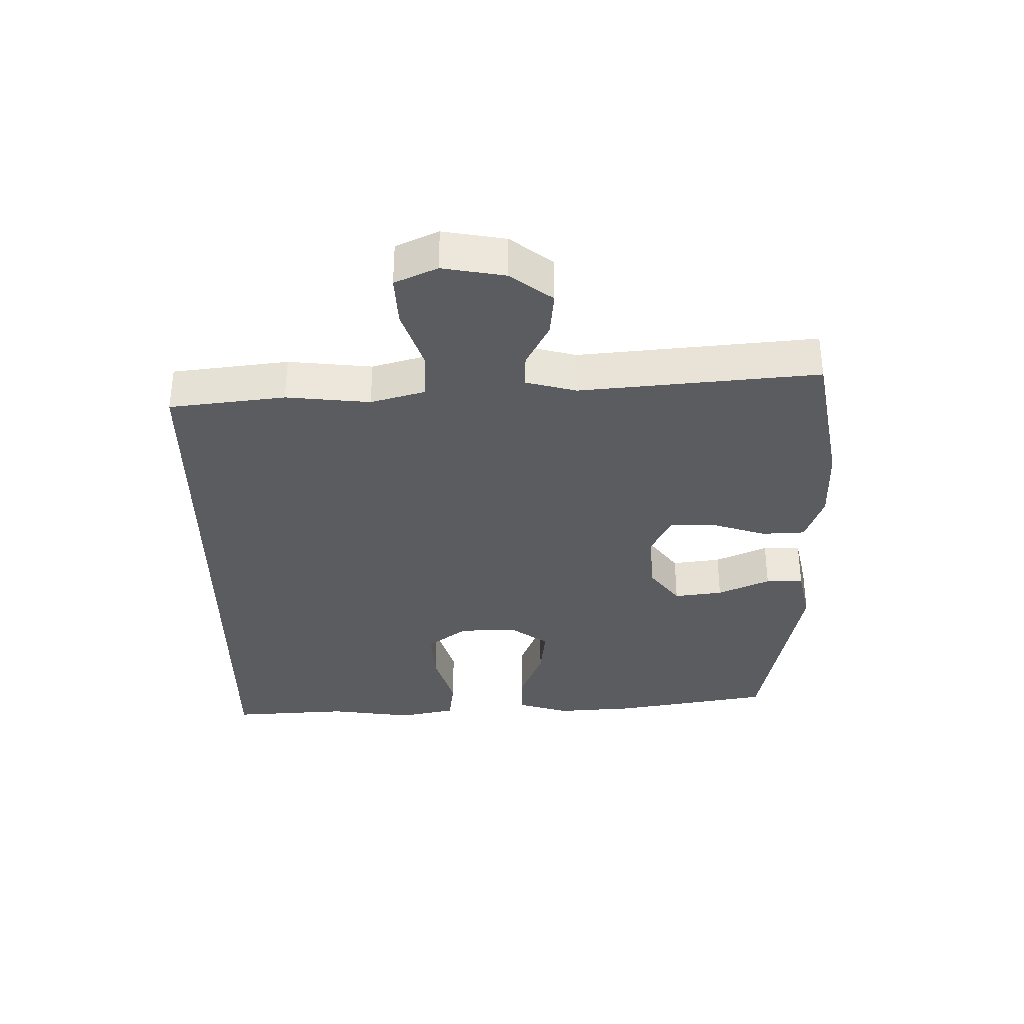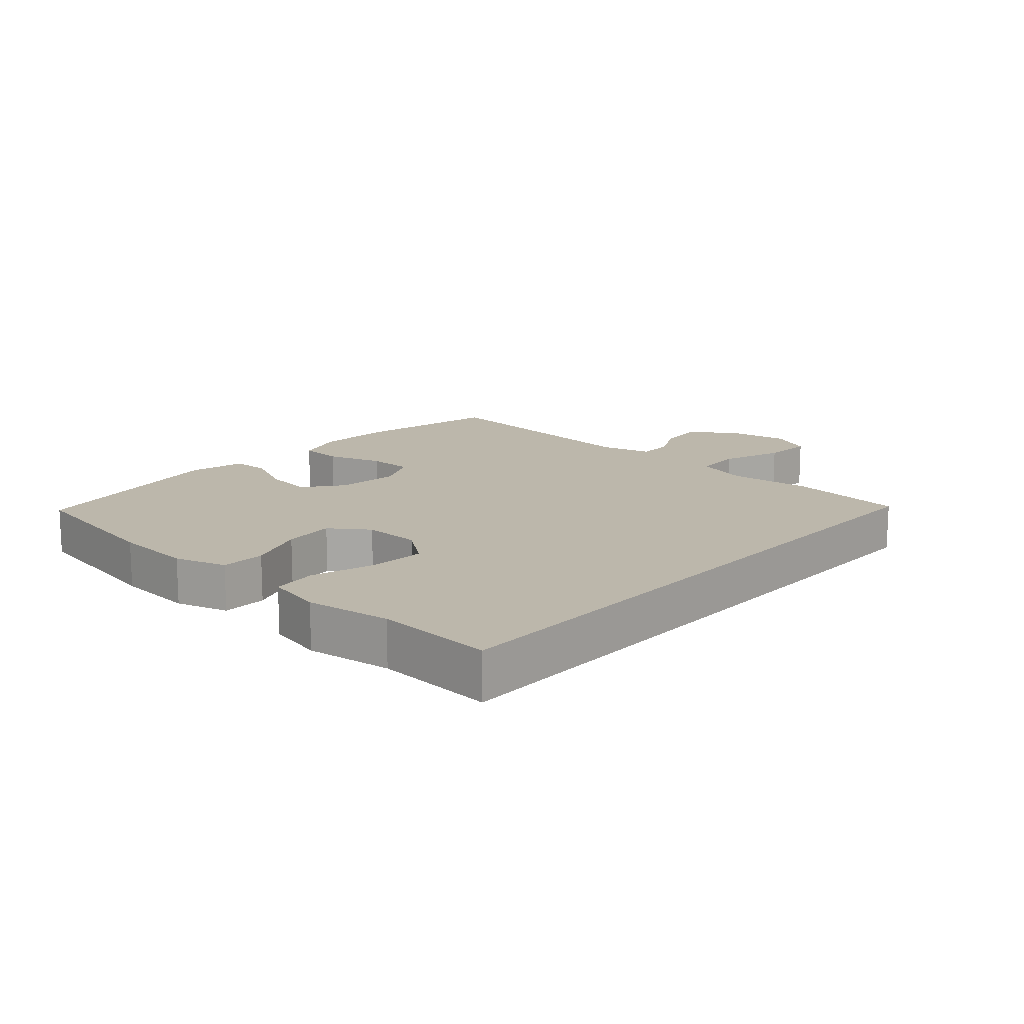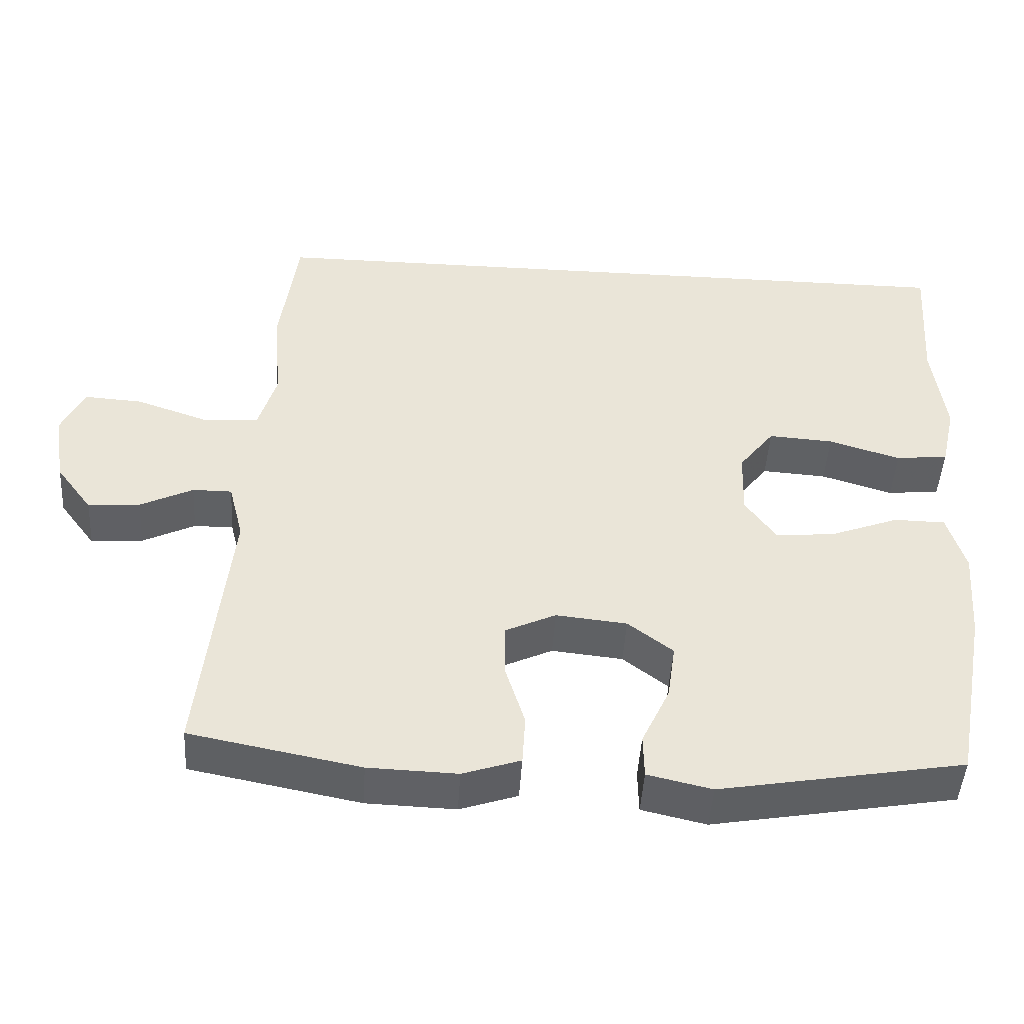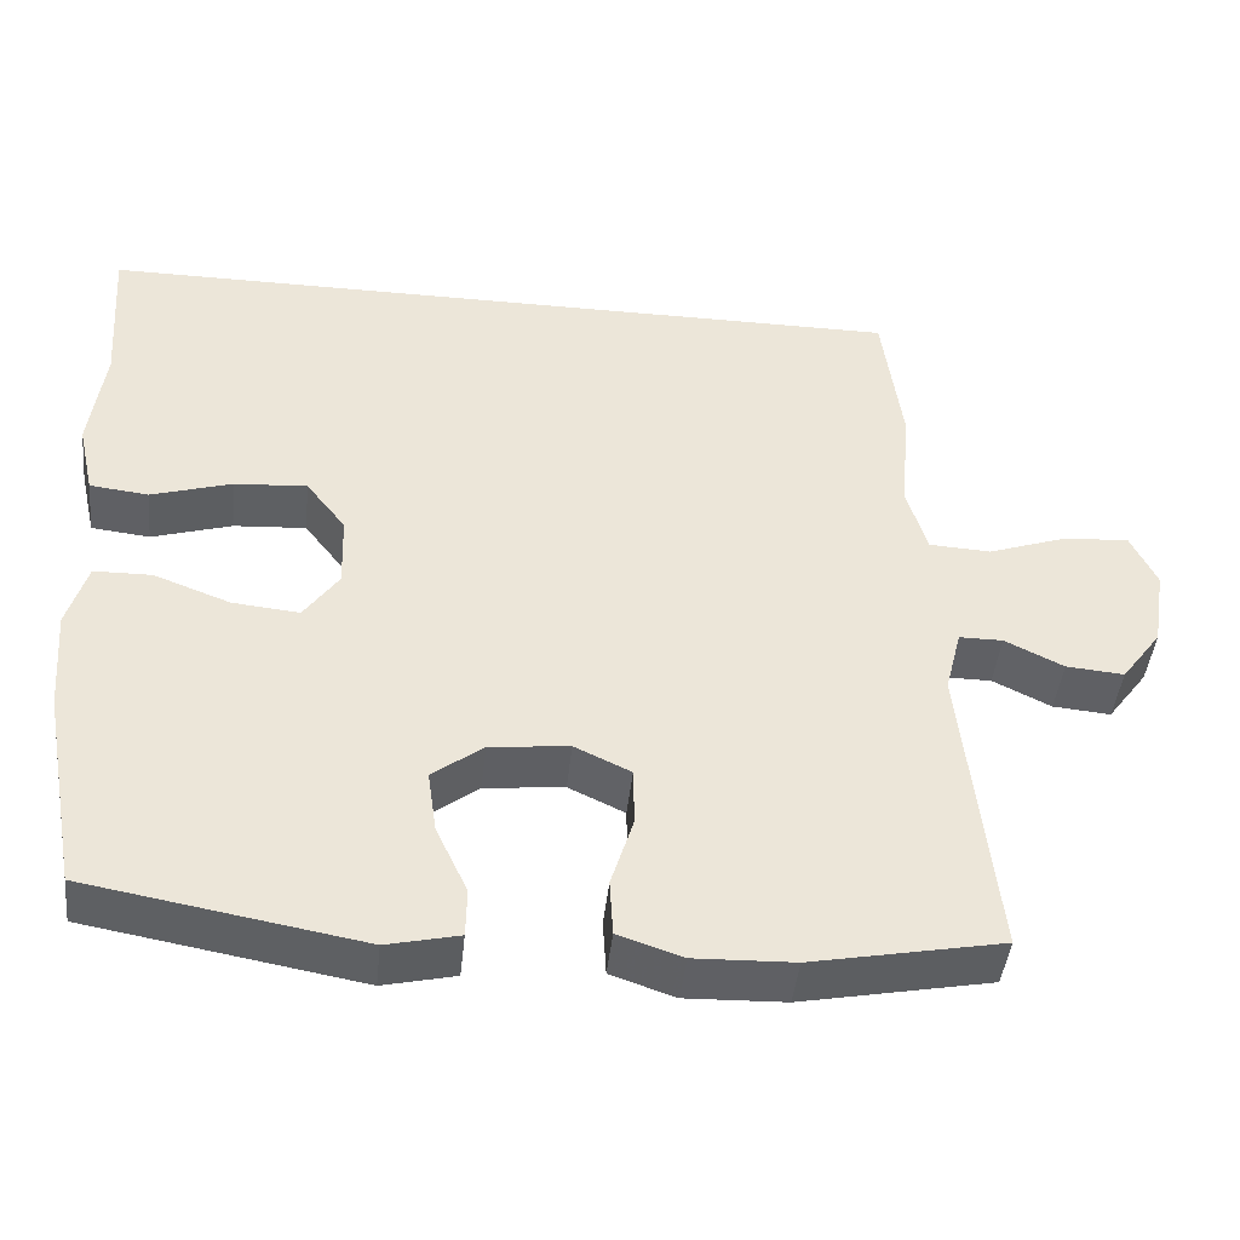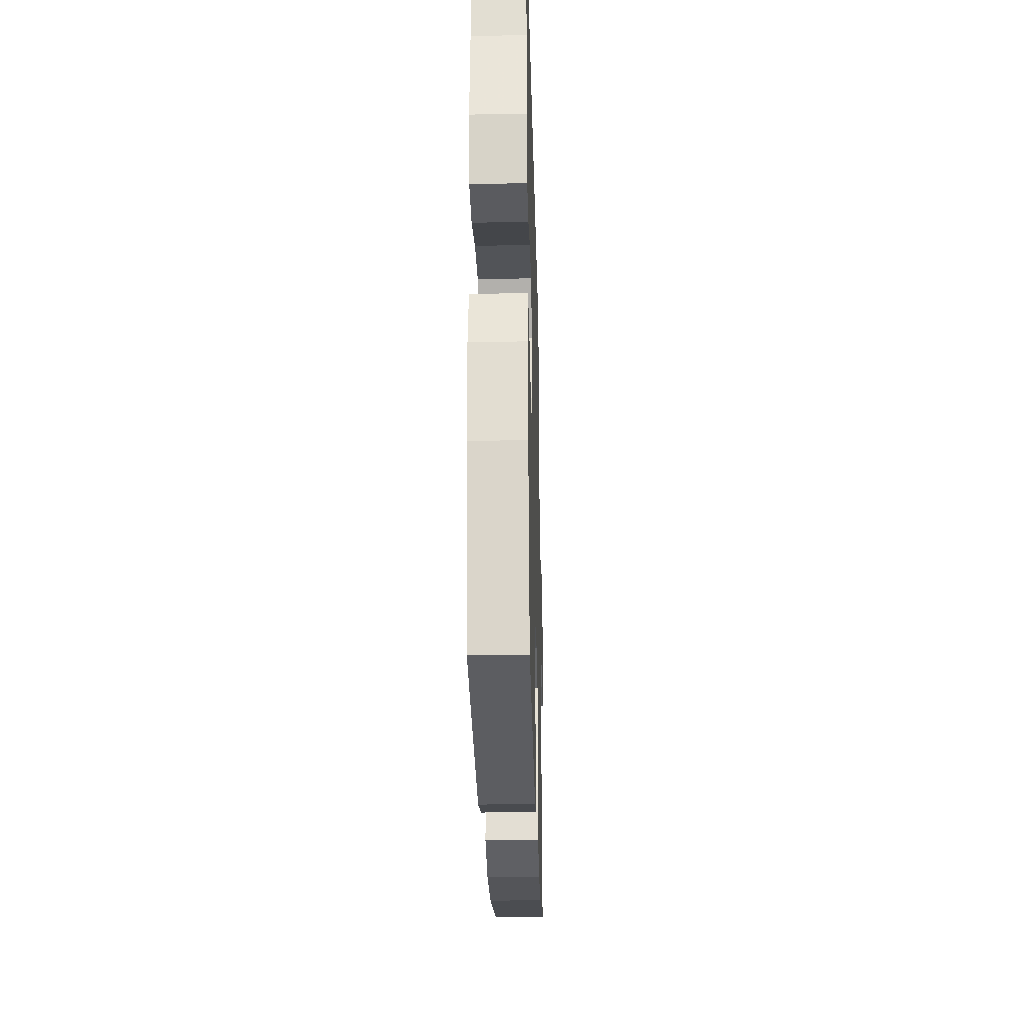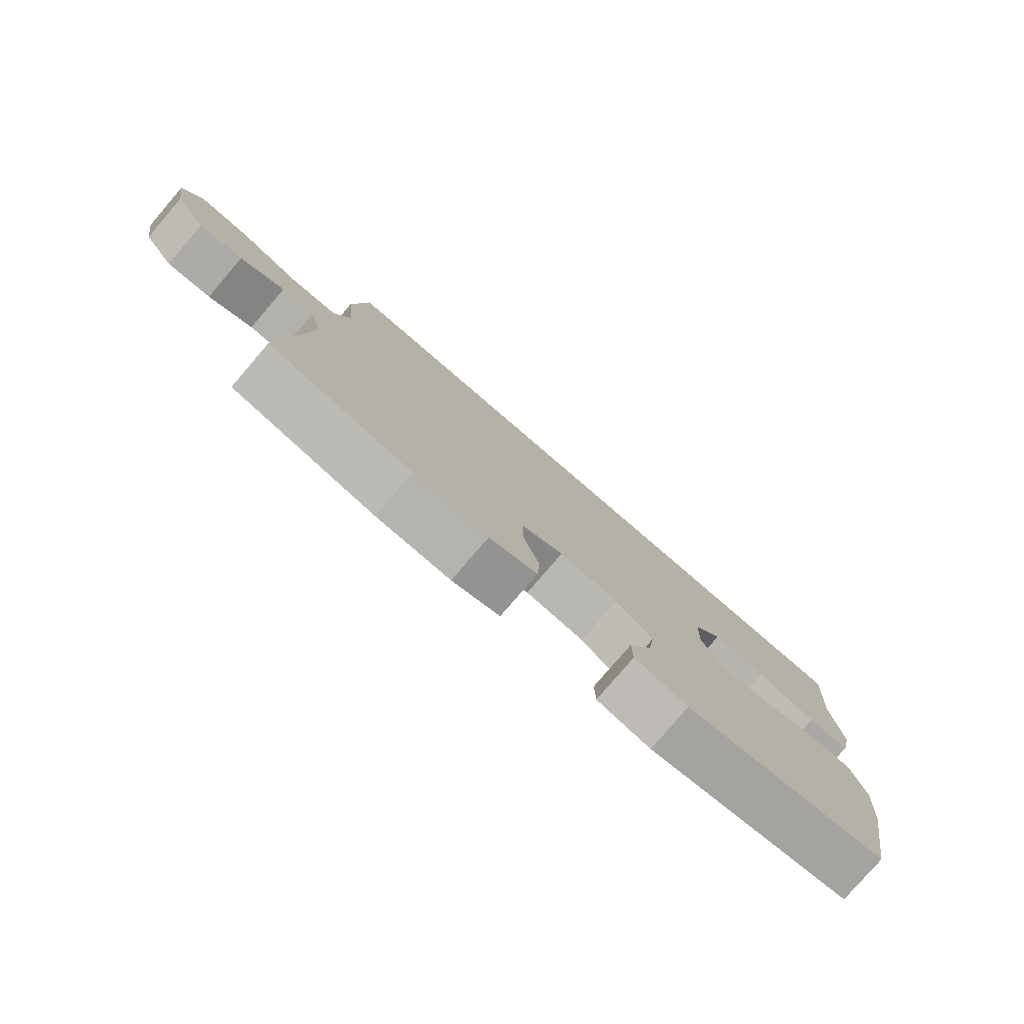
<metadata>
{"format":"obj","ext":"obj","renderer":"f3d","projection":"perspective","resolution":1024,"background":"white","views":[{"elev":-34.5,"azim":90.1,"up":"+Y"},{"elev":14.5,"azim":-48.4,"up":"+Y"},{"elev":-46.7,"azim":176.5,"up":"+Z"},{"elev":-44.3,"azim":-6.1,"up":"+Z"},{"elev":-26.7,"azim":-88.5,"up":"+Z"},{"elev":-79.0,"azim":139.3,"up":"+Z"}]}
</metadata>
<code>
v 0.5 0.07 -0.5
v 0.27 0.07 -0.545
v 0.15 0.07 -0.549
v 0.072 0.07 -0.523
v 0.068 0.07 -0.455
v 0.095 0.07 -0.368
v 0.094 0.07 -0.297
v 0.026 0.07 -0.265
v -0.07 0.07 -0.275
v -0.131 0.07 -0.322
v -0.12 0.07 -0.398
v -0.082 0.07 -0.479
v -0.083 0.07 -0.538
v -0.17 0.07 -0.558
v -0.5 0.07 -0.5
v -0.546 0.07 -0.254
v -0.556 0.07 -0.129
v -0.532 0.07 -0.048
v -0.462 0.07 -0.047
v -0.37 0.07 -0.082
v -0.289 0.07 -0.09
v -0.247 0.07 -0.03
v -0.25 0.07 0.06
v -0.298 0.07 0.122
v -0.386 0.07 0.116
v -0.483 0.07 0.086
v -0.554 0.07 0.094
v -0.574 0.07 0.182
v -0.557 0.07 0.315
v -0.57 0.07 0.5
v 0.421 0.07 0.5
v 0.445 0.07 0.319
v 0.433 0.07 0.188
v 0.458 0.07 0.104
v 0.533 0.07 0.1
v 0.63 0.07 0.134
v 0.709 0.07 0.139
v 0.74 0.07 0.073
v 0.724 0.07 -0.025
v 0.675 0.07 -0.091
v 0.605 0.07 -0.085
v 0.534 0.07 -0.05
v 0.481 0.07 -0.05
v 0.461 0.07 -0.129
v 0.5 0 -0.5
v 0.27 0 -0.545
v 0.15 0 -0.549
v 0.072 0 -0.523
v 0.068 0 -0.455
v 0.095 0 -0.368
v 0.094 0 -0.297
v 0.026 0 -0.265
v -0.07 0 -0.275
v -0.131 0 -0.322
v -0.12 0 -0.398
v -0.082 0 -0.479
v -0.083 0 -0.538
v -0.17 0 -0.558
v -0.5 0 -0.5
v -0.546 0 -0.254
v -0.556 0 -0.129
v -0.532 0 -0.048
v -0.462 0 -0.047
v -0.37 0 -0.082
v -0.289 0 -0.09
v -0.247 0 -0.03
v -0.25 0 0.06
v -0.298 0 0.122
v -0.386 0 0.116
v -0.483 0 0.086
v -0.554 0 0.094
v -0.574 0 0.182
v -0.557 0 0.315
v -0.57 0 0.5
v 0.421 0 0.5
v 0.445 0 0.319
v 0.433 0 0.188
v 0.458 0 0.104
v 0.533 0 0.1
v 0.63 0 0.134
v 0.709 0 0.139
v 0.74 0 0.073
v 0.724 0 -0.025
v 0.675 0 -0.091
v 0.605 0 -0.085
v 0.534 0 -0.05
v 0.481 0 -0.05
v 0.461 0 -0.129
f 40 41 42
f 39 40 42
f 38 39 42
f 37 38 42
f 36 37 42
f 35 36 42
f 34 35 42 43
f 33 34 43 44
f 31 32 33
f 30 31 33
f 29 30 33
f 27 28 29
f 26 27 29
f 25 26 29
f 24 25 29 33
f 23 24 33 44
f 18 19 20
f 17 18 20
f 16 17 20
f 15 16 20
f 14 15 20
f 13 14 20
f 12 13 20
f 11 12 20
f 10 11 20 21
f 9 10 21 22
f 4 5 6
f 3 4 6
f 2 3 6
f 1 2 6
f 44 1 6
f 44 6 7
f 22 23 44
f 9 22 44
f 8 9 44
f 7 8 44
f 86 85 84
f 86 84 83
f 86 83 82
f 86 82 81
f 86 81 80
f 86 80 79
f 87 86 79 78
f 88 87 78 77
f 77 76 75
f 77 75 74
f 77 74 73
f 73 72 71
f 73 71 70
f 73 70 69
f 77 73 69 68
f 88 77 68 67
f 64 63 62
f 64 62 61
f 64 61 60
f 64 60 59
f 64 59 58
f 64 58 57
f 64 57 56
f 64 56 55
f 65 64 55 54
f 66 65 54 53
f 50 49 48
f 50 48 47
f 50 47 46
f 50 46 45
f 50 45 88
f 51 50 88
f 88 67 66
f 88 66 53
f 88 53 52
f 88 52 51
f 1 45 46 2
f 2 46 47 3
f 3 47 48 4
f 4 48 49 5
f 5 49 50 6
f 6 50 51 7
f 7 51 52 8
f 8 52 53 9
f 9 53 54 10
f 10 54 55 11
f 11 55 56 12
f 12 56 57 13
f 13 57 58 14
f 14 58 59 15
f 15 59 60 16
f 16 60 61 17
f 17 61 62 18
f 18 62 63 19
f 19 63 64 20
f 20 64 65 21
f 21 65 66 22
f 22 66 67 23
f 23 67 68 24
f 24 68 69 25
f 25 69 70 26
f 26 70 71 27
f 27 71 72 28
f 28 72 73 29
f 29 73 74 30
f 30 74 75 31
f 31 75 76 32
f 32 76 77 33
f 33 77 78 34
f 34 78 79 35
f 35 79 80 36
f 36 80 81 37
f 37 81 82 38
f 38 82 83 39
f 39 83 84 40
f 40 84 85 41
f 41 85 86 42
f 42 86 87 43
f 43 87 88 44
f 44 88 45 1

</code>
